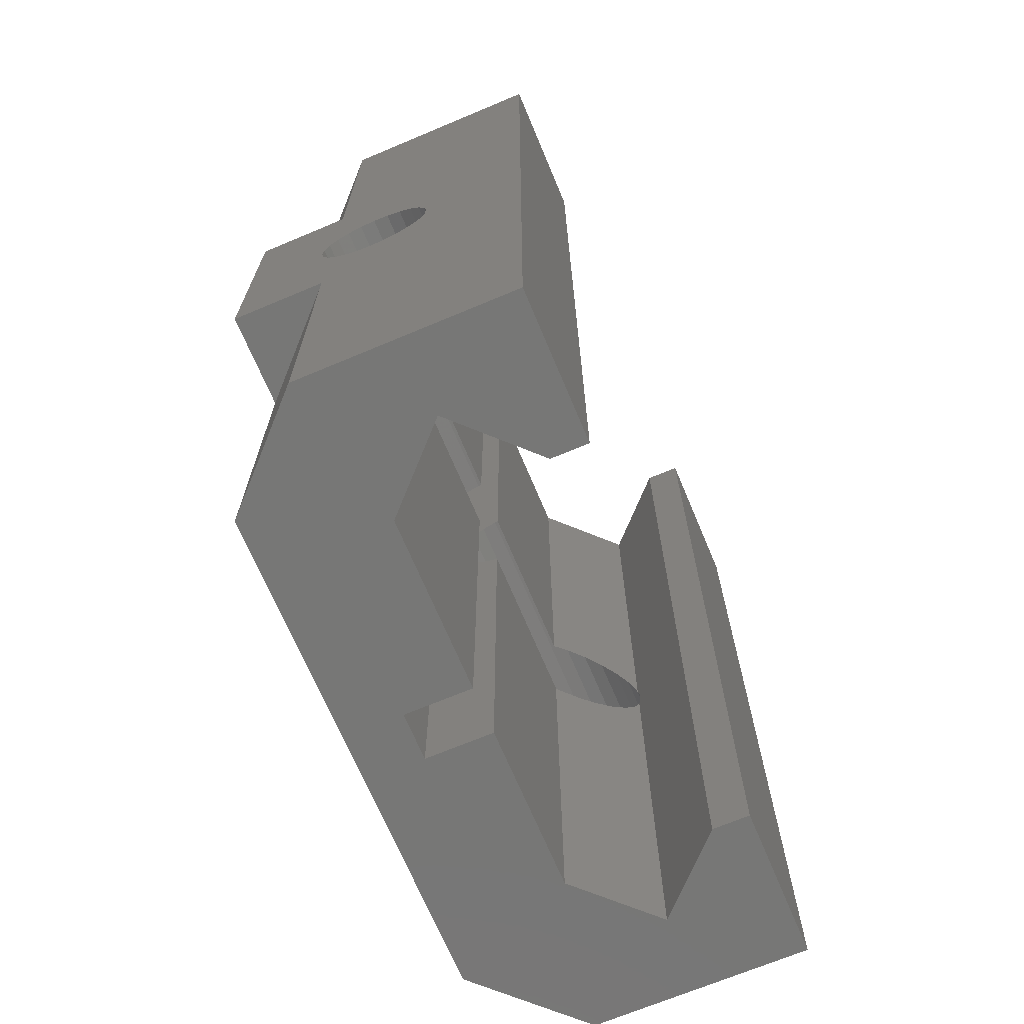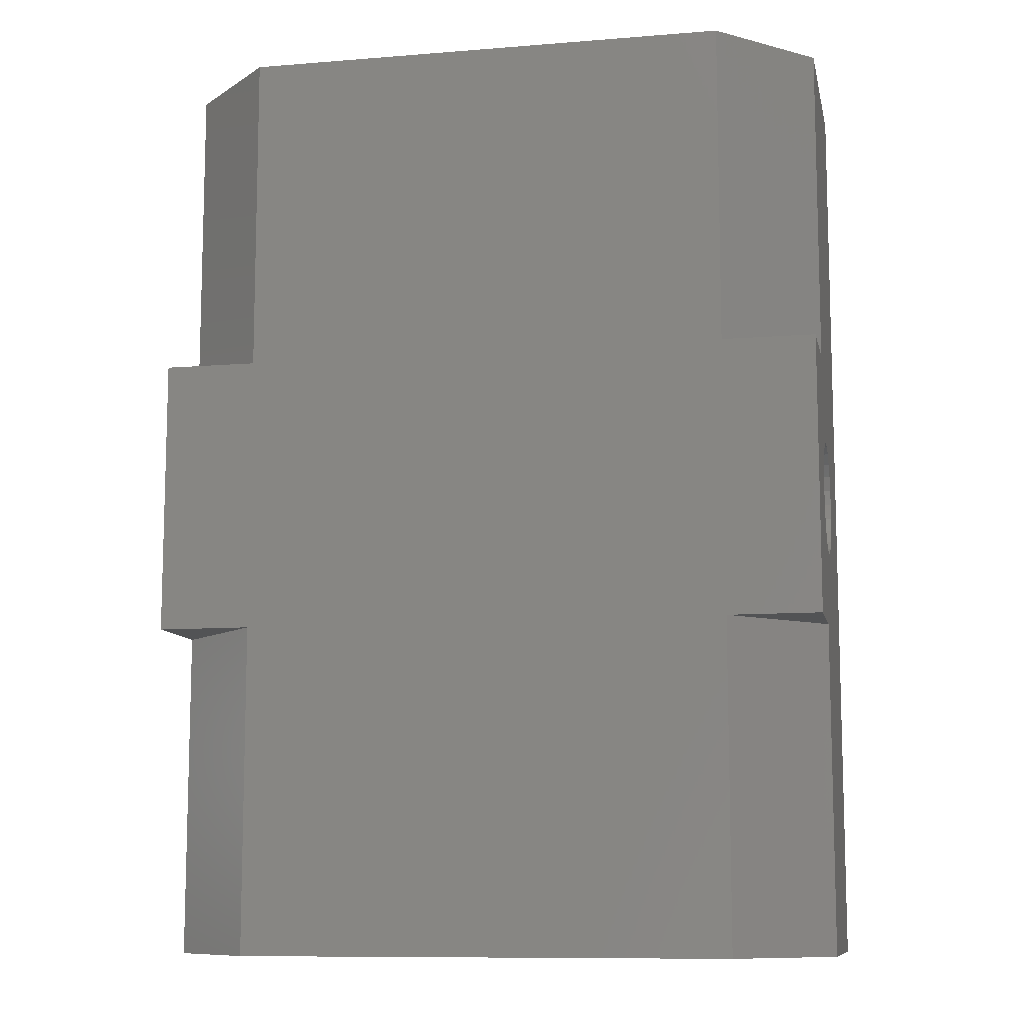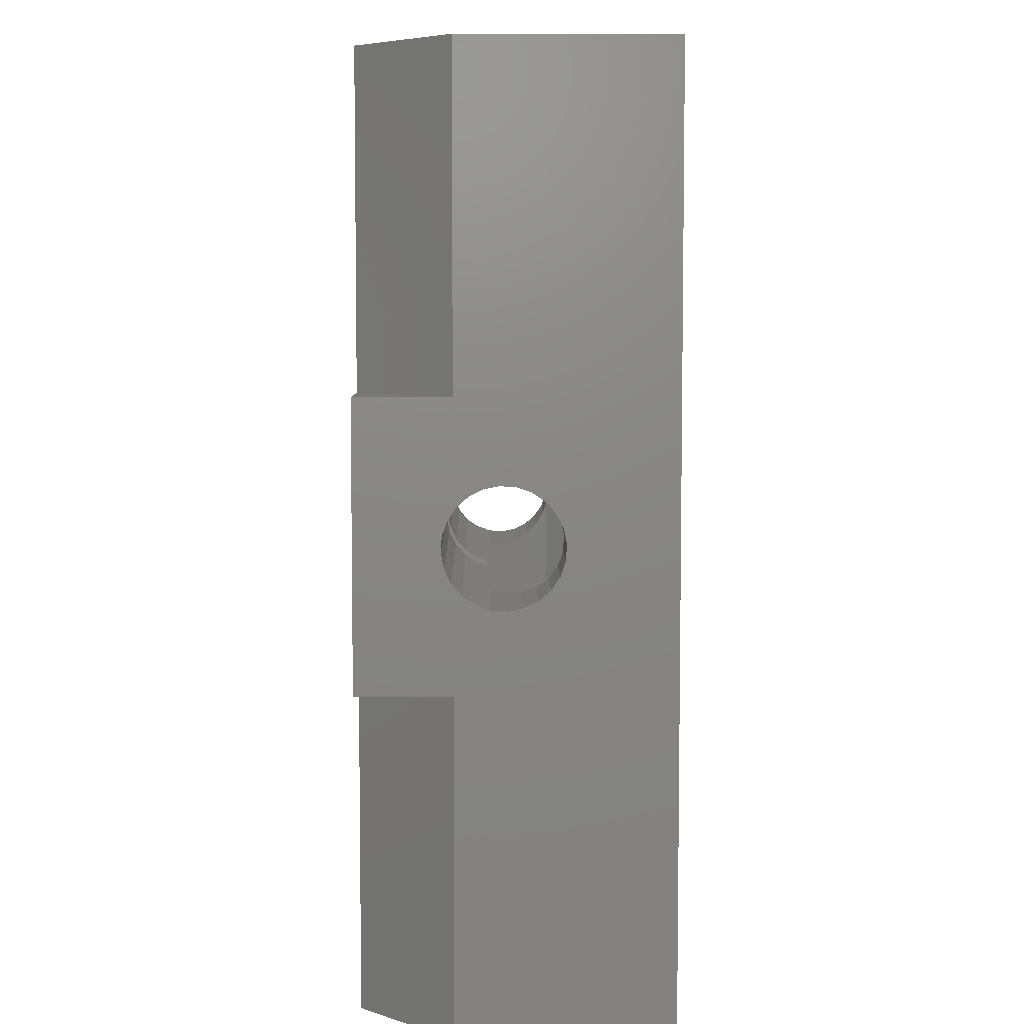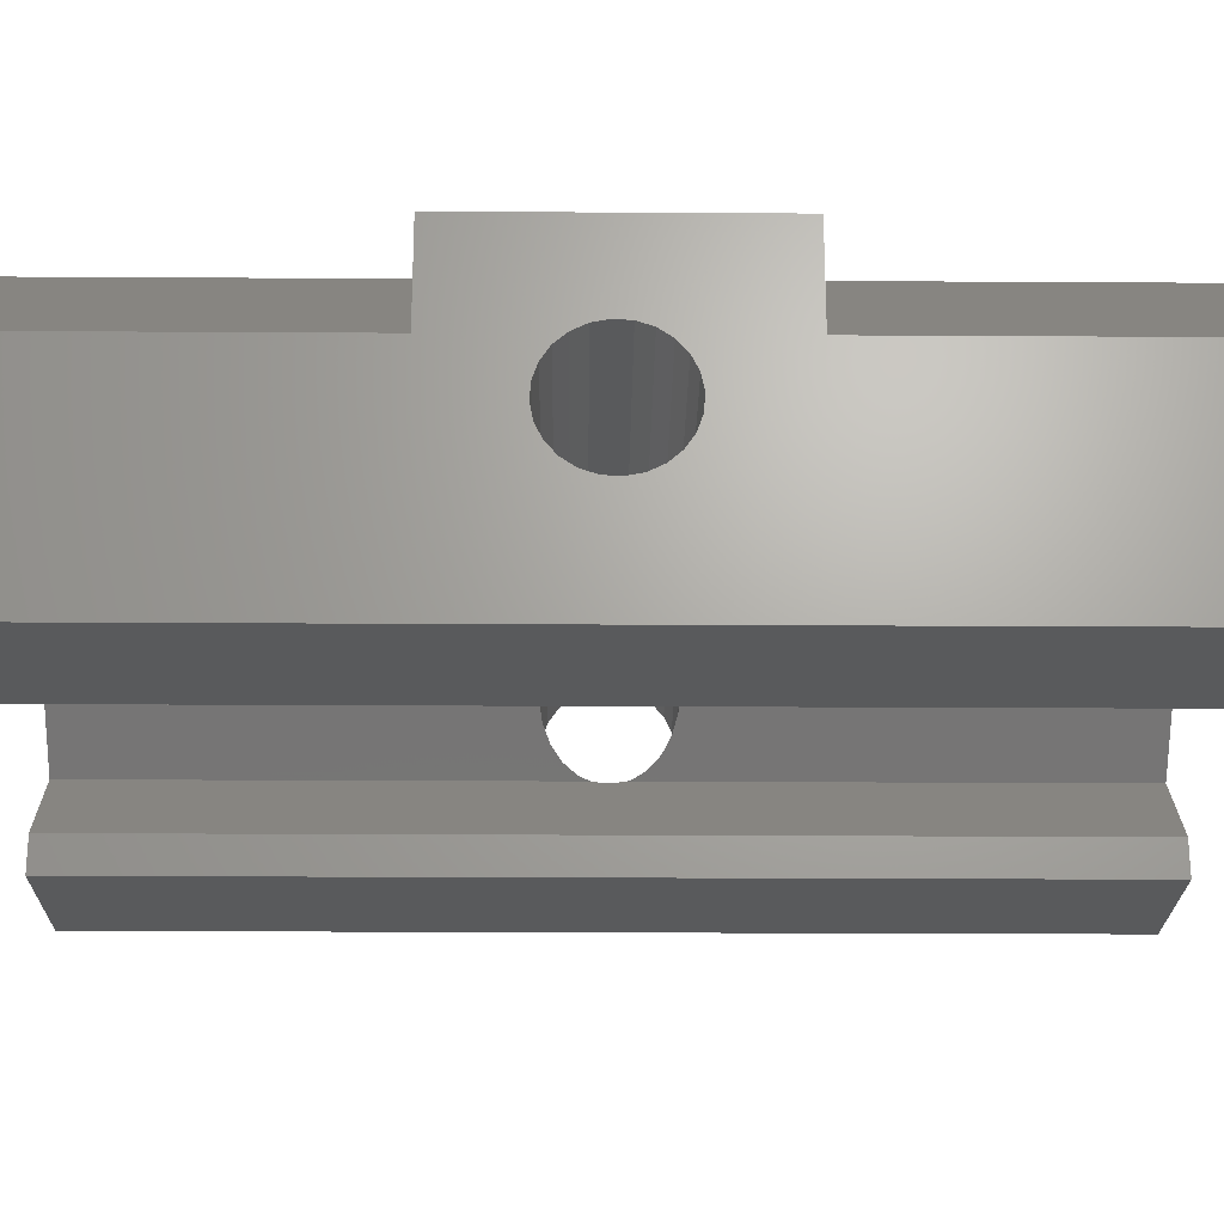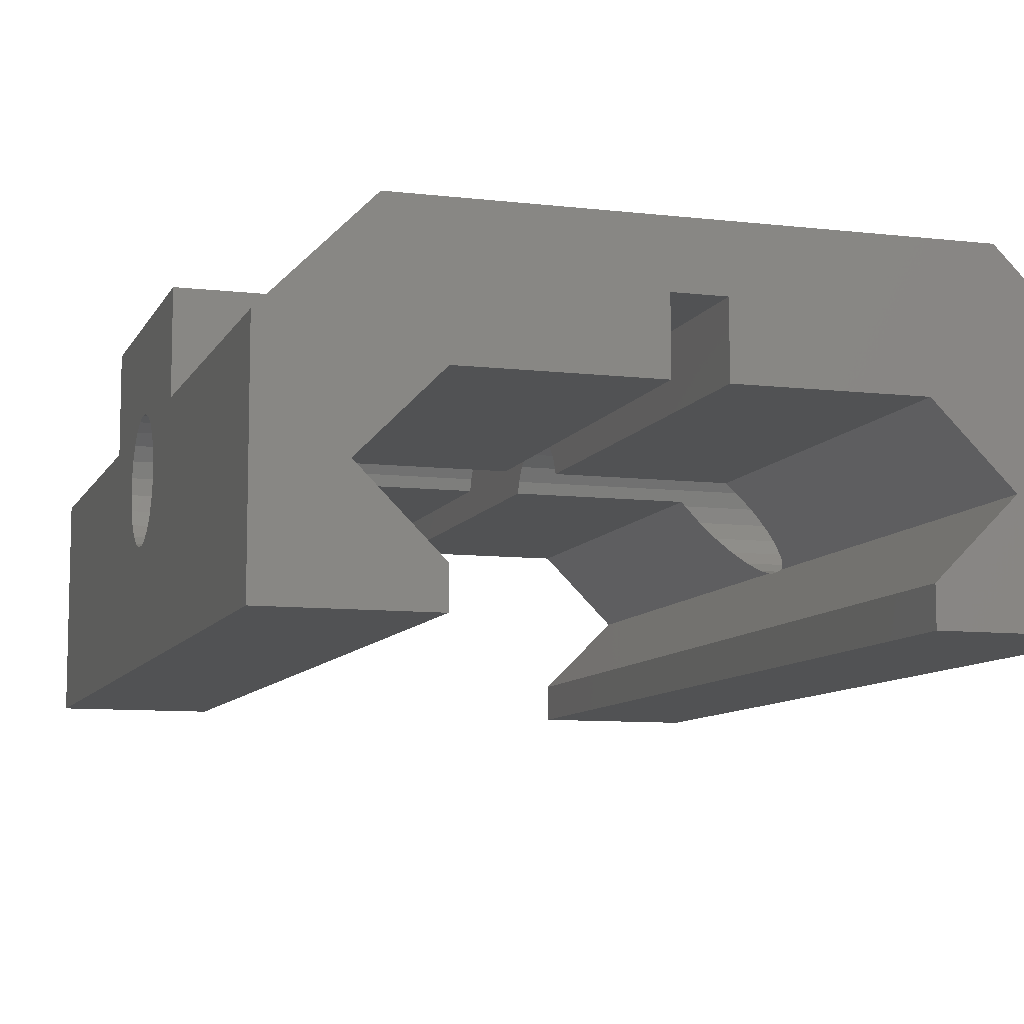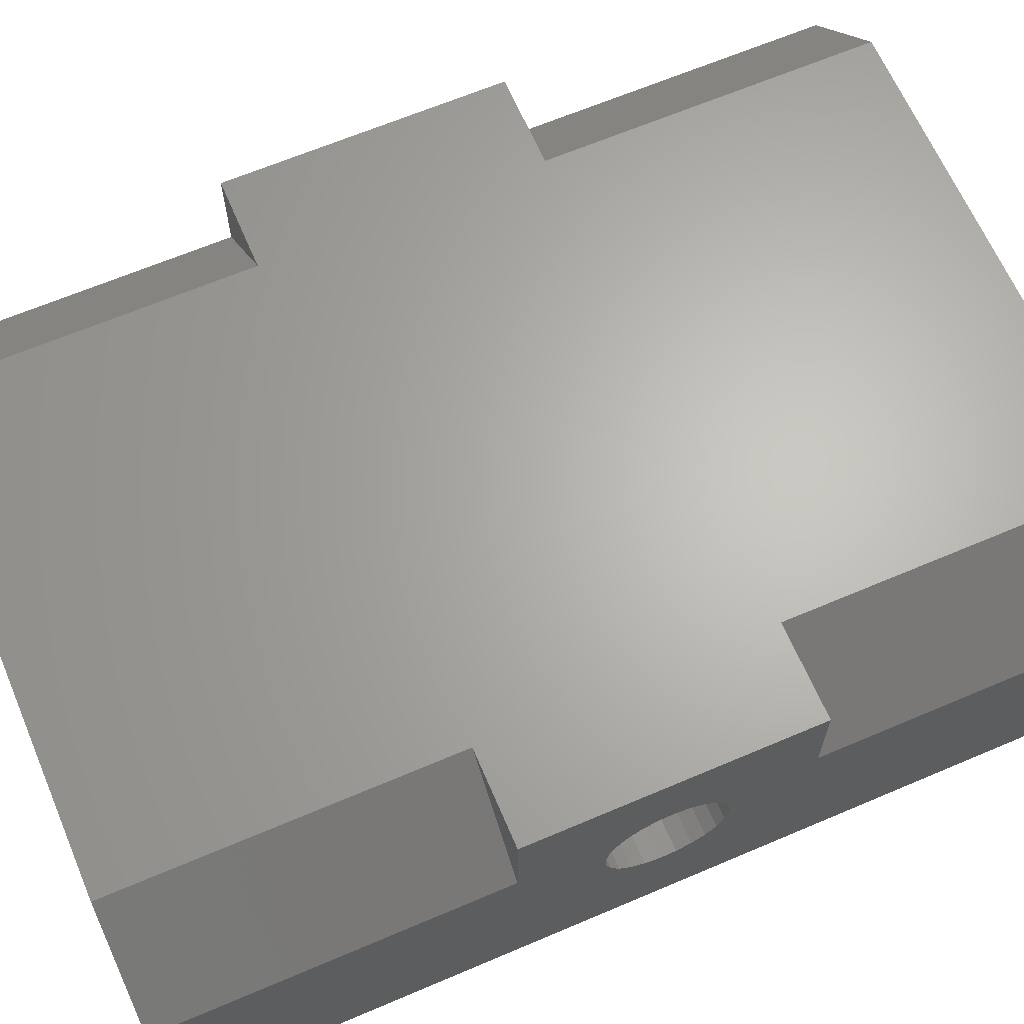
<metadata>
{"format":"stl","ext":"stl","renderer":"f3d","projection":"perspective","resolution":1024,"background":"white","views":[{"elev":-69.4,"azim":112.8,"up":"+Y"},{"elev":-10.2,"azim":11.6,"up":"+Y"},{"elev":5.8,"azim":89.3,"up":"+Y"},{"elev":-22.9,"azim":89.4,"up":"+Z"},{"elev":-9.0,"azim":162.6,"up":"+Z"},{"elev":65.2,"azim":-113.2,"up":"+Z"}]}
</metadata>
<code>
# stl→obj: 156 verts, 316 faces
v 52.65 79.43 2.205
v 58.87 79.43 2.205
v 52.65 39.43 2.206
v 29.87 59.92 11.66
v 43.37 60.54 11.45
v 43.37 59.92 11.66
v 29.87 60.54 11.45
v 34.29 57.35 7.823
v 29.87 57.06 8.409
v 34.87 57.06 8.409
v 29.87 57.35 7.823
v 36.33 61.82 9.866
v 43.37 61.8 10
v 29.87 61.8 10
v 29.87 61.92 9.363
v 35.83 61.92 9.363
v 43.37 61.82 9.866
v 29.87 60.23 6.837
v 33.27 60.07 6.806
v 33.3 60.23 6.837
v 29.87 59.58 6.711
v 33.37 59.58 6.711
v 43.37 61.08 11.08
v 29.87 61.08 11.08
v 29.87 60.81 7.124
v 33.59 60.81 7.124
v 29.87 61.3 7.553
v 34.56 61.67 8.095
v 29.87 61.67 8.095
v 34.02 61.3 7.553
v 36.33 79.43 3.746
v 33.32 58.93 6.756
v 36.33 39.43 3.746
v 33.27 79.43 6.806
v 55.62 59.58 6.71
v 58.87 58.93 6.755
v 58.87 59.58 6.71
v 55.66 58.93 6.755
v 43.37 61.51 10.59
v 29.87 61.51 10.59
v 53.8 61.88 8.711
v 58.87 61.92 9.362
v 53.15 61.92 9.363
v 58.87 61.88 8.711
v 58.87 56.93 9.048
v 52.82 56.98 9.7
v 58.87 56.98 9.7
v 53.47 56.93 9.049
v 45.37 61.51 10.59
v 58.87 61.08 11.08
v 45.37 61.08 11.08
v 58.87 61.51 10.59
v 35.51 56.93 9.049
v 29.87 56.98 9.7
v 36.16 56.98 9.7
v 29.87 56.93 9.049
v 54.42 61.67 8.094
v 58.87 61.67 8.094
v 54.96 61.3 7.552
v 58.87 60.81 7.123
v 58.87 61.3 7.552
v 55.39 60.81 7.123
v 29.87 39.43 2.207
v 36.33 79.43 2.206
v 36.33 39.43 2.206
v 29.87 79.43 2.206
v 29.87 58.04 11.29
v 43.37 58.63 11.58
v 43.37 58.04 11.29
v 29.87 58.63 11.58
v 55.55 58.32 6.966
v 58.87 57.77 7.33
v 58.87 58.32 6.966
v 55.19 57.77 7.33
v 52.65 79.43 9.865
v 52.65 61.82 9.866
v 55.71 79.43 6.805
v 55.71 60.07 6.806
v 55.68 60.23 6.836
v 45.37 39.43 9.866
v 52.65 57.03 9.866
v 52.65 39.43 9.866
v 45.37 57.03 9.866
v 36.33 39.43 9.866
v 43.37 57.03 9.866
v 43.37 39.43 9.866
v 36.33 57.03 9.866
v 58.87 57.06 8.408
v 54.11 57.06 8.408
v 35.18 61.88 8.712
v 29.87 61.88 8.712
v 29.87 65.43 15.21
v 33.87 53.53 15.21
v 33.87 65.43 15.21
v 29.87 53.53 15.21
v 33.87 79.43 15.21
v 54.87 65.43 15.21
v 54.87 79.43 15.21
v 54.87 39.43 15.21
v 33.87 39.43 15.21
v 58.87 53.53 15.21
v 58.87 65.43 15.21
v 54.87 53.53 15.21
v 45.37 61.8 10
v 58.87 61.8 10
v 36.33 79.43 9.866
v 58.87 39.43 11.21
v 58.87 53.53 11.21
v 45.37 60.54 11.45
v 58.87 60.54 11.44
v 45.37 61.82 9.866
v 45.37 79.43 9.865
v 58.87 79.43 11.21
v 52.65 79.43 3.745
v 45.37 79.43 12.71
v 43.37 79.43 12.71
v 29.87 79.43 11.21
v 43.37 79.43 9.866
v 54.69 57.35 7.822
v 58.87 57.35 7.822
v 29.87 39.43 11.21
v 33.27 39.43 6.807
v 43.37 39.43 12.71
v 45.37 39.43 12.71
v 55.71 39.43 6.806
v 58.87 39.43 2.206
v 52.65 39.43 3.746
v 45.37 58.04 11.29
v 58.87 58.63 11.57
v 58.87 58.04 11.29
v 45.37 58.63 11.58
v 29.87 59.27 11.7
v 43.37 59.27 11.7
v 29.87 57.55 10.86
v 43.37 57.55 10.86
v 58.87 60.23 6.836
v 29.87 58.93 6.756
v 33.27 58.79 6.806
v 29.87 58.32 6.967
v 33.43 58.32 6.967
v 58.87 65.43 11.21
v 29.87 53.53 11.21
v 45.37 59.27 11.7
v 58.87 59.92 11.66
v 58.87 59.27 11.7
v 55.71 58.79 6.806
v 45.37 57.55 10.86
v 45.37 57.19 10.32
v 45.37 59.92 11.66
v 58.87 57.55 10.86
v 58.87 57.19 10.32
v 29.87 65.43 11.21
v 29.87 57.77 7.331
v 33.8 57.77 7.331
v 29.87 57.19 10.32
v 43.37 57.19 10.32
f 1 2 3
f 4 5 6
f 7 5 4
f 8 9 10
f 11 9 8
f 12 13 14
f 15 12 14
f 15 16 12
f 17 13 12
f 18 19 20
f 21 22 19
f 18 21 19
f 7 23 5
f 24 23 7
f 25 20 26
f 18 20 25
f 27 28 29
f 30 28 27
f 31 32 33
f 31 22 32
f 31 19 22
f 31 34 19
f 35 36 37
f 35 38 36
f 39 23 24
f 39 24 40
f 41 42 43
f 44 42 41
f 45 46 47
f 48 46 45
f 49 50 51
f 49 52 50
f 53 54 55
f 53 56 54
f 57 44 41
f 57 58 44
f 59 60 61
f 59 62 60
f 63 64 65
f 63 66 64
f 67 68 69
f 70 68 67
f 71 72 73
f 74 72 71
f 75 43 76
f 77 78 79
f 77 79 62
f 77 62 59
f 77 59 57
f 77 57 41
f 77 41 43
f 77 43 75
f 80 81 82
f 81 80 83
f 31 33 65
f 64 31 65
f 84 85 86
f 85 84 87
f 59 58 57
f 61 58 59
f 88 48 45
f 89 48 88
f 27 26 30
f 25 26 27
f 10 56 53
f 9 56 10
f 29 90 91
f 29 28 90
f 92 93 94
f 93 92 95
f 96 97 98
f 97 96 99
f 99 96 93
f 99 93 100
f 93 96 94
f 97 101 102
f 101 97 103
f 103 97 99
f 104 52 49
f 105 52 104
f 34 20 19
f 34 26 20
f 34 30 26
f 34 28 30
f 34 90 28
f 34 16 90
f 34 106 16
f 106 12 16
f 107 103 99
f 103 107 108
f 109 50 110
f 109 51 50
f 111 75 76
f 75 111 112
f 113 77 75
f 77 113 2
f 77 2 114
f 114 2 1
f 113 96 98
f 96 113 115
f 115 113 112
f 112 113 75
f 96 116 117
f 116 96 115
f 117 116 118
f 117 118 106
f 117 106 34
f 117 34 66
f 66 34 31
f 66 31 64
f 72 119 120
f 74 119 72
f 121 122 84
f 122 121 63
f 122 63 33
f 33 63 65
f 121 99 100
f 99 121 123
f 123 121 86
f 86 121 84
f 99 124 107
f 124 99 123
f 107 124 80
f 107 80 82
f 107 82 125
f 107 125 126
f 126 125 127
f 126 127 3
f 128 129 130
f 131 129 128
f 132 6 133
f 4 6 132
f 134 69 135
f 134 67 69
f 79 37 136
f 79 78 37
f 35 37 78
f 137 138 32
f 139 140 138
f 139 138 137
f 111 105 104
f 111 76 105
f 42 105 76
f 43 42 76
f 123 115 124
f 115 123 116
f 98 141 113
f 141 98 97
f 91 16 15
f 90 16 91
f 21 32 22
f 21 137 32
f 12 118 17
f 118 12 106
f 93 121 100
f 121 93 142
f 143 144 145
f 146 127 125
f 38 127 146
f 114 127 38
f 114 38 35
f 114 35 78
f 114 78 77
f 143 80 124
f 115 143 124
f 143 131 80
f 131 128 80
f 128 147 80
f 147 148 80
f 148 83 80
f 115 149 143
f 115 109 149
f 115 51 109
f 115 49 51
f 115 104 49
f 115 111 104
f 112 111 115
f 120 89 88
f 120 119 89
f 14 39 40
f 14 13 39
f 114 3 127
f 1 3 114
f 147 130 150
f 147 128 130
f 151 147 150
f 148 147 151
f 109 110 149
f 47 148 151
f 47 81 148
f 83 148 81
f 46 81 47
f 117 94 96
f 94 117 152
f 153 154 140
f 153 140 139
f 154 11 8
f 153 11 154
f 62 136 60
f 62 79 136
f 81 125 82
f 81 46 125
f 46 48 125
f 146 125 71
f 71 125 74
f 74 125 119
f 119 125 89
f 89 125 48
f 85 155 156
f 87 155 85
f 54 155 87
f 54 87 55
f 10 53 122
f 122 8 10
f 8 122 154
f 87 84 122
f 87 122 55
f 55 122 53
f 131 145 129
f 131 143 145
f 38 73 36
f 38 146 73
f 71 73 146
f 116 123 133
f 133 123 86
f 133 86 68
f 68 86 69
f 69 86 135
f 135 86 156
f 156 86 85
f 116 133 6
f 116 6 5
f 116 5 23
f 116 23 39
f 116 39 13
f 116 13 17
f 118 116 17
f 156 134 135
f 155 134 156
f 70 133 68
f 132 133 70
f 3 2 126
f 152 92 94
f 92 142 95
f 142 92 67
f 142 67 134
f 142 134 155
f 142 155 54
f 142 54 56
f 67 92 70
f 70 92 132
f 132 92 4
f 4 92 7
f 7 92 24
f 24 92 40
f 40 92 14
f 14 92 15
f 142 63 121
f 63 142 153
f 63 153 139
f 63 139 137
f 63 137 66
f 153 142 11
f 11 142 9
f 9 142 56
f 66 137 21
f 66 21 18
f 66 18 25
f 66 25 27
f 66 27 29
f 66 29 91
f 66 91 15
f 66 15 152
f 152 15 92
f 66 152 117
f 142 93 95
f 108 101 103
f 126 108 107
f 108 126 72
f 72 126 73
f 73 126 36
f 36 126 2
f 108 72 120
f 108 120 88
f 108 88 45
f 36 2 37
f 37 2 136
f 136 2 60
f 60 2 61
f 61 2 58
f 58 2 44
f 44 2 42
f 42 2 141
f 42 141 102
f 141 2 113
f 108 102 101
f 102 108 130
f 130 108 150
f 150 108 151
f 151 108 47
f 47 108 45
f 102 130 129
f 102 129 145
f 102 145 144
f 102 144 110
f 102 110 50
f 102 50 52
f 102 52 105
f 102 105 42
f 141 97 102
f 32 122 33
f 140 154 122
f 32 138 122
f 138 140 122
f 149 144 143
f 149 110 144

</code>
